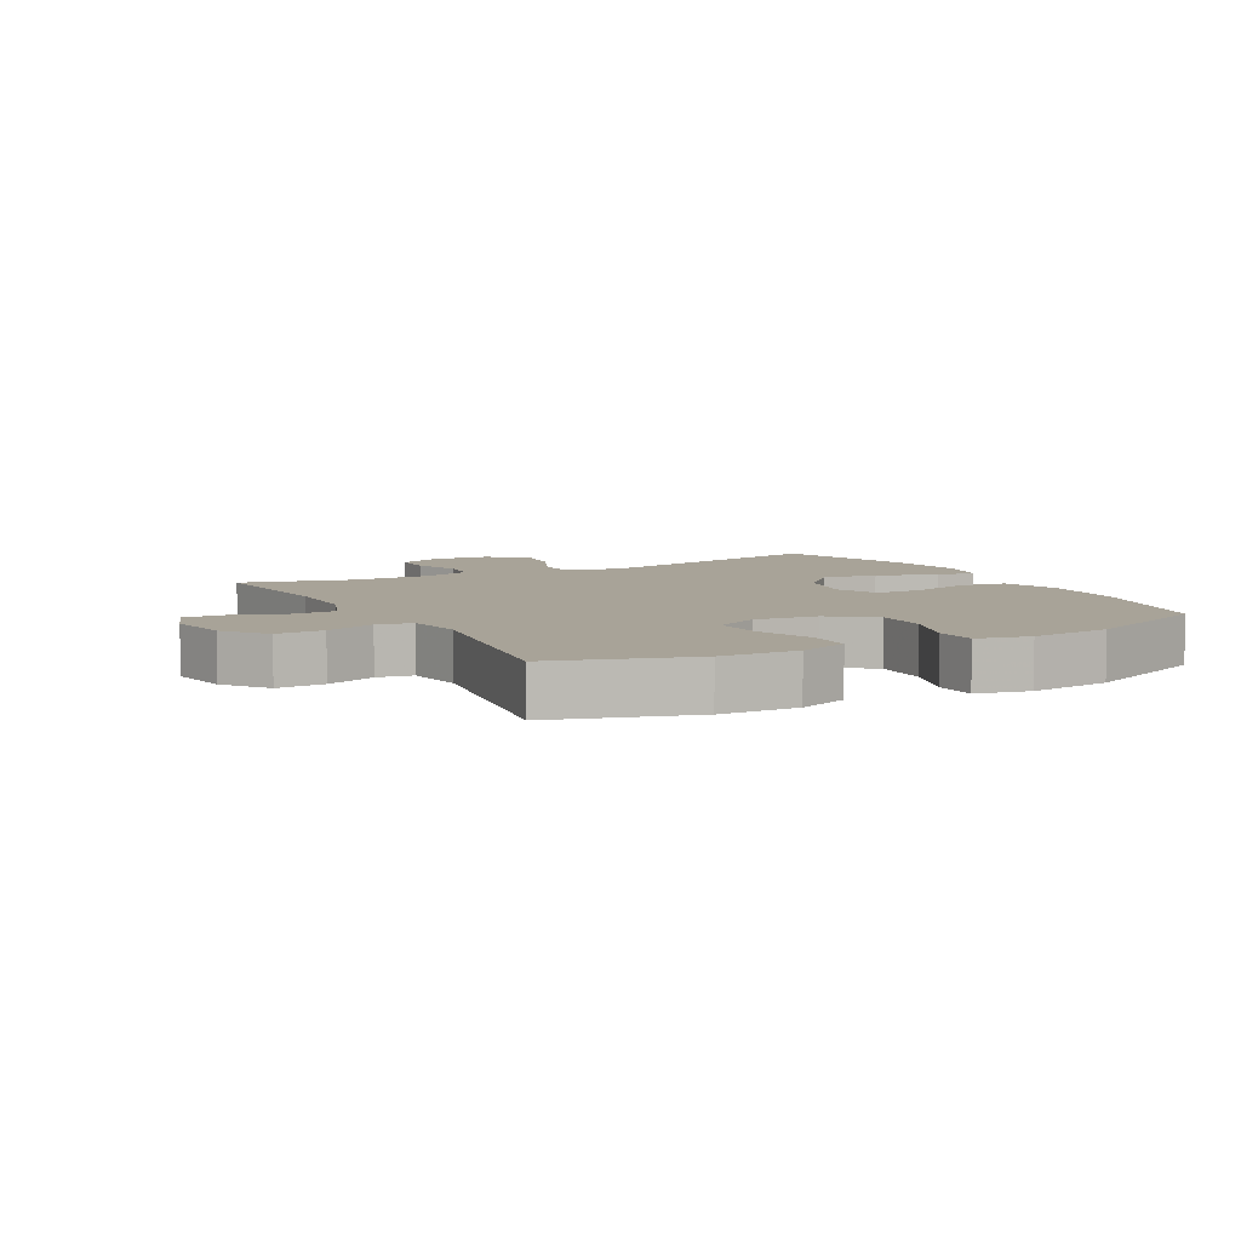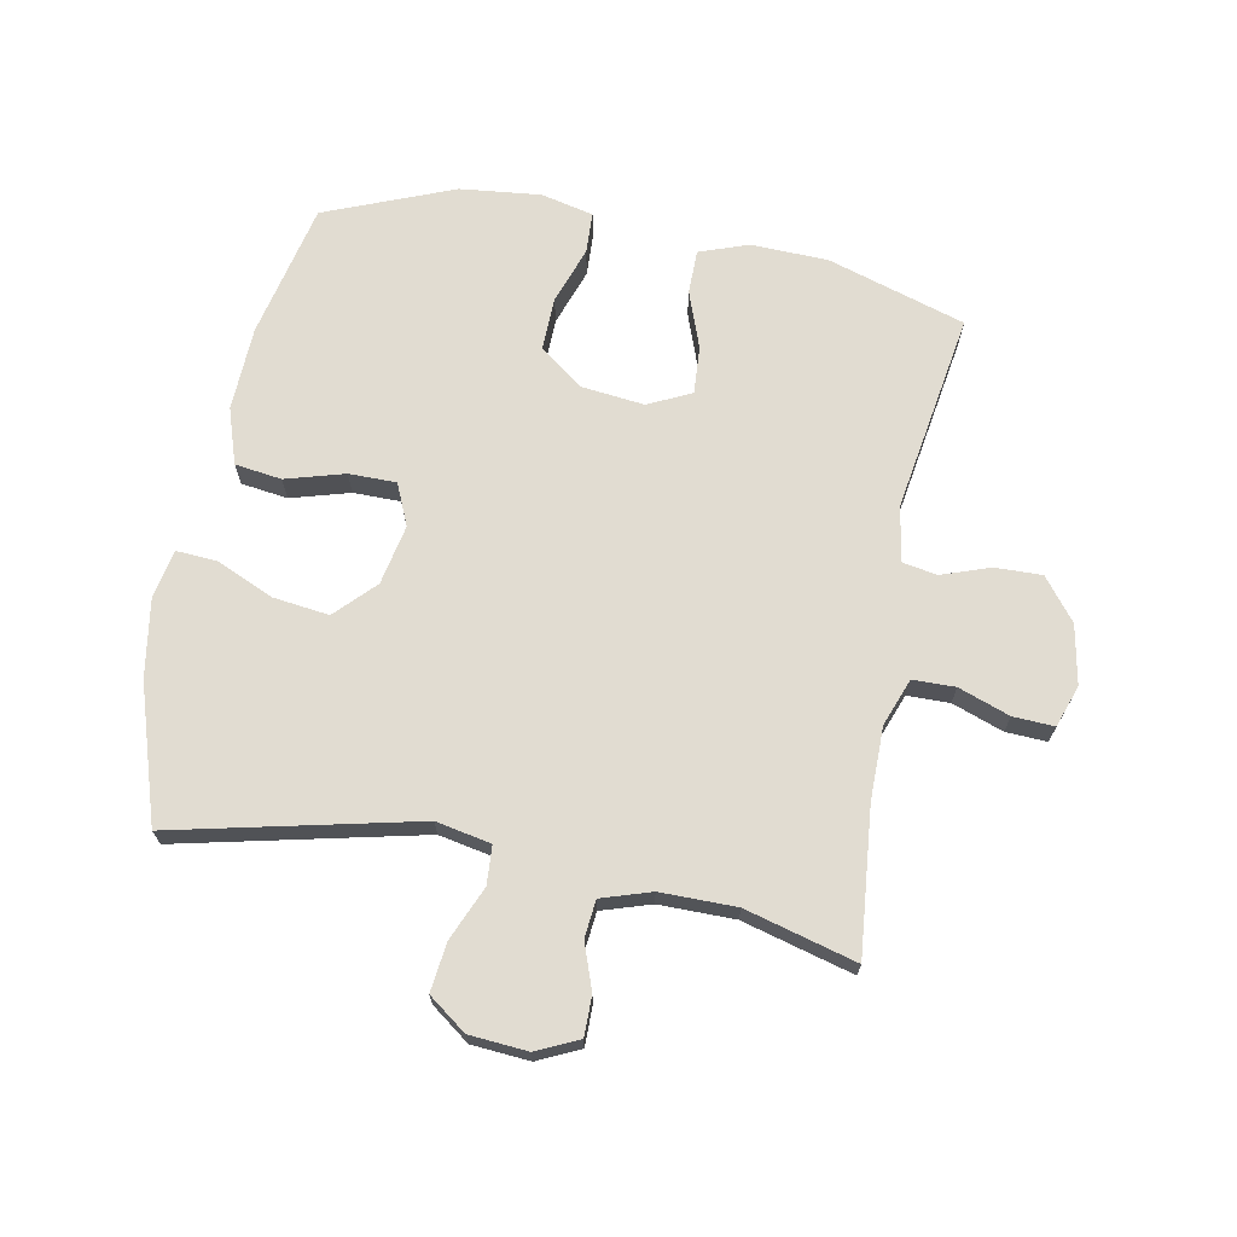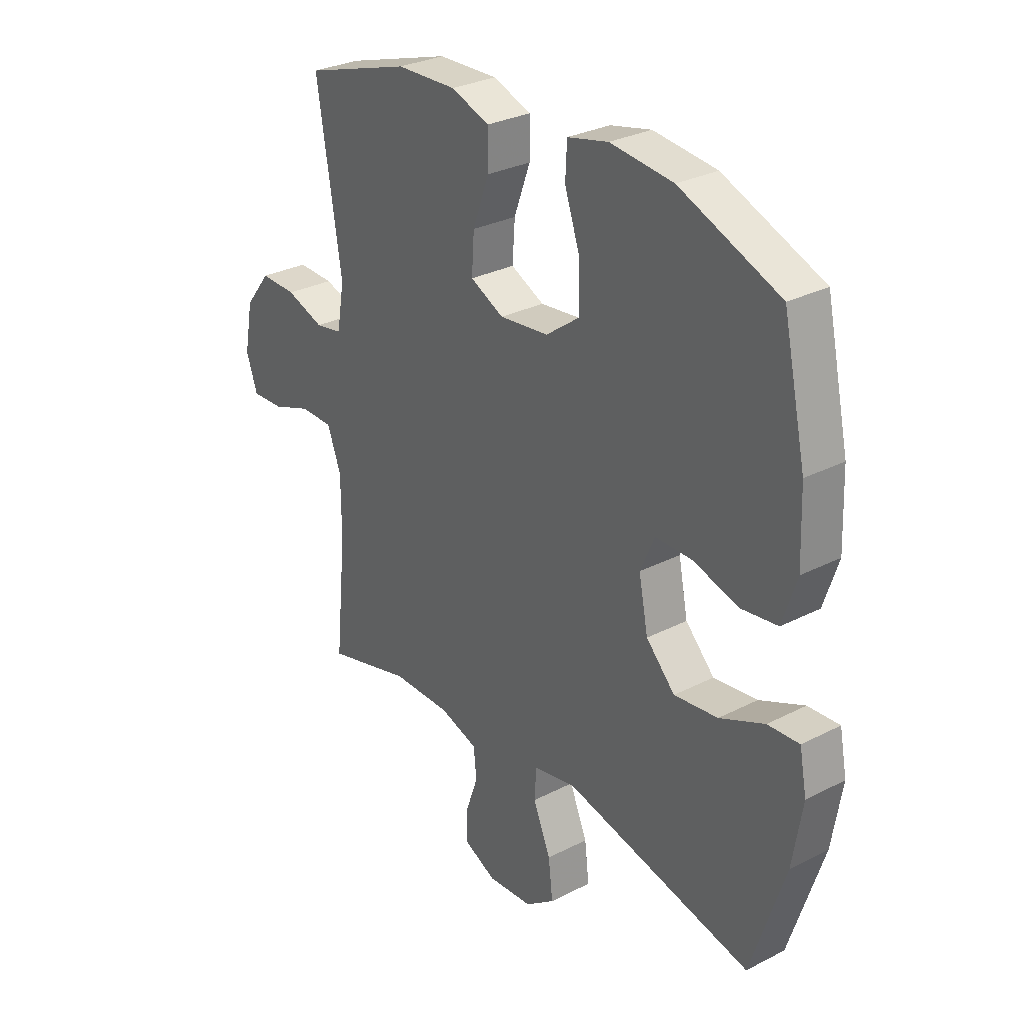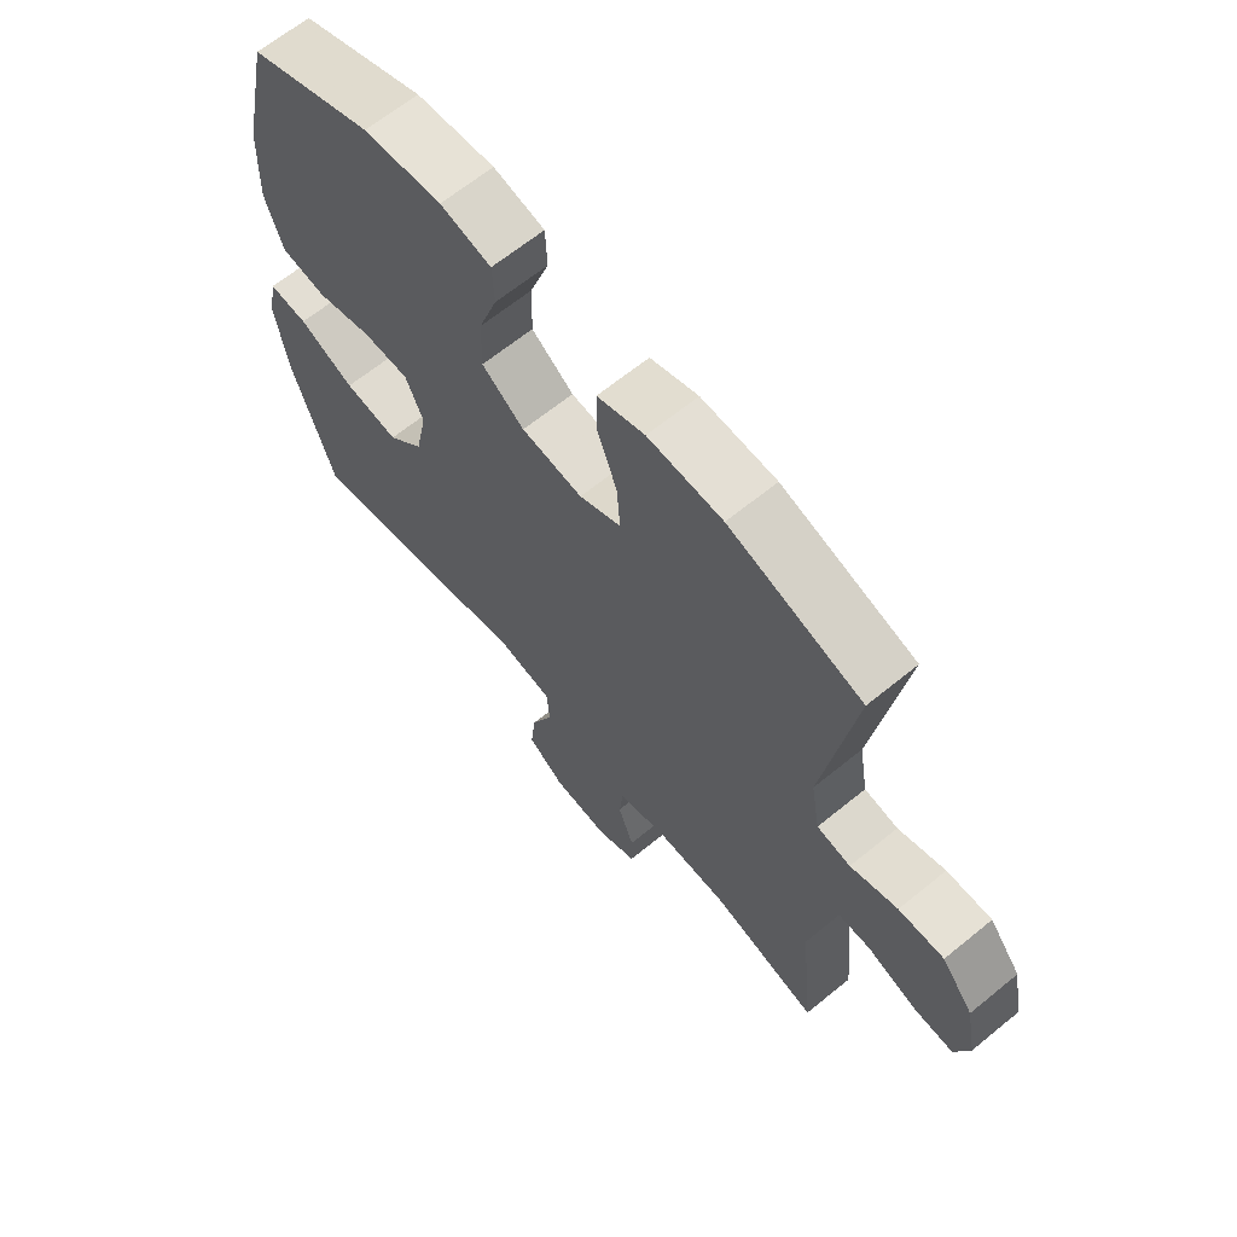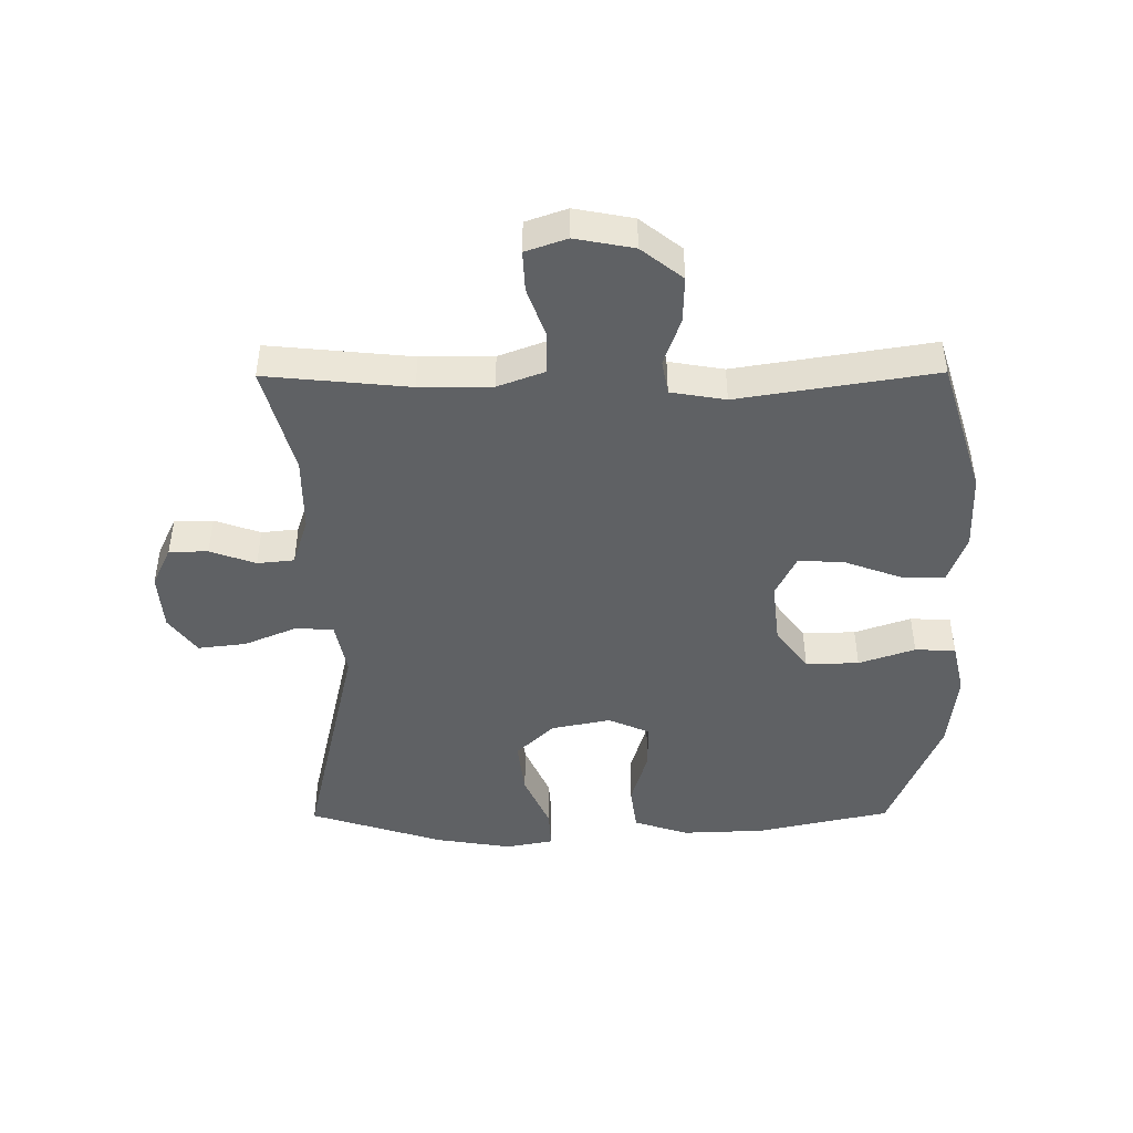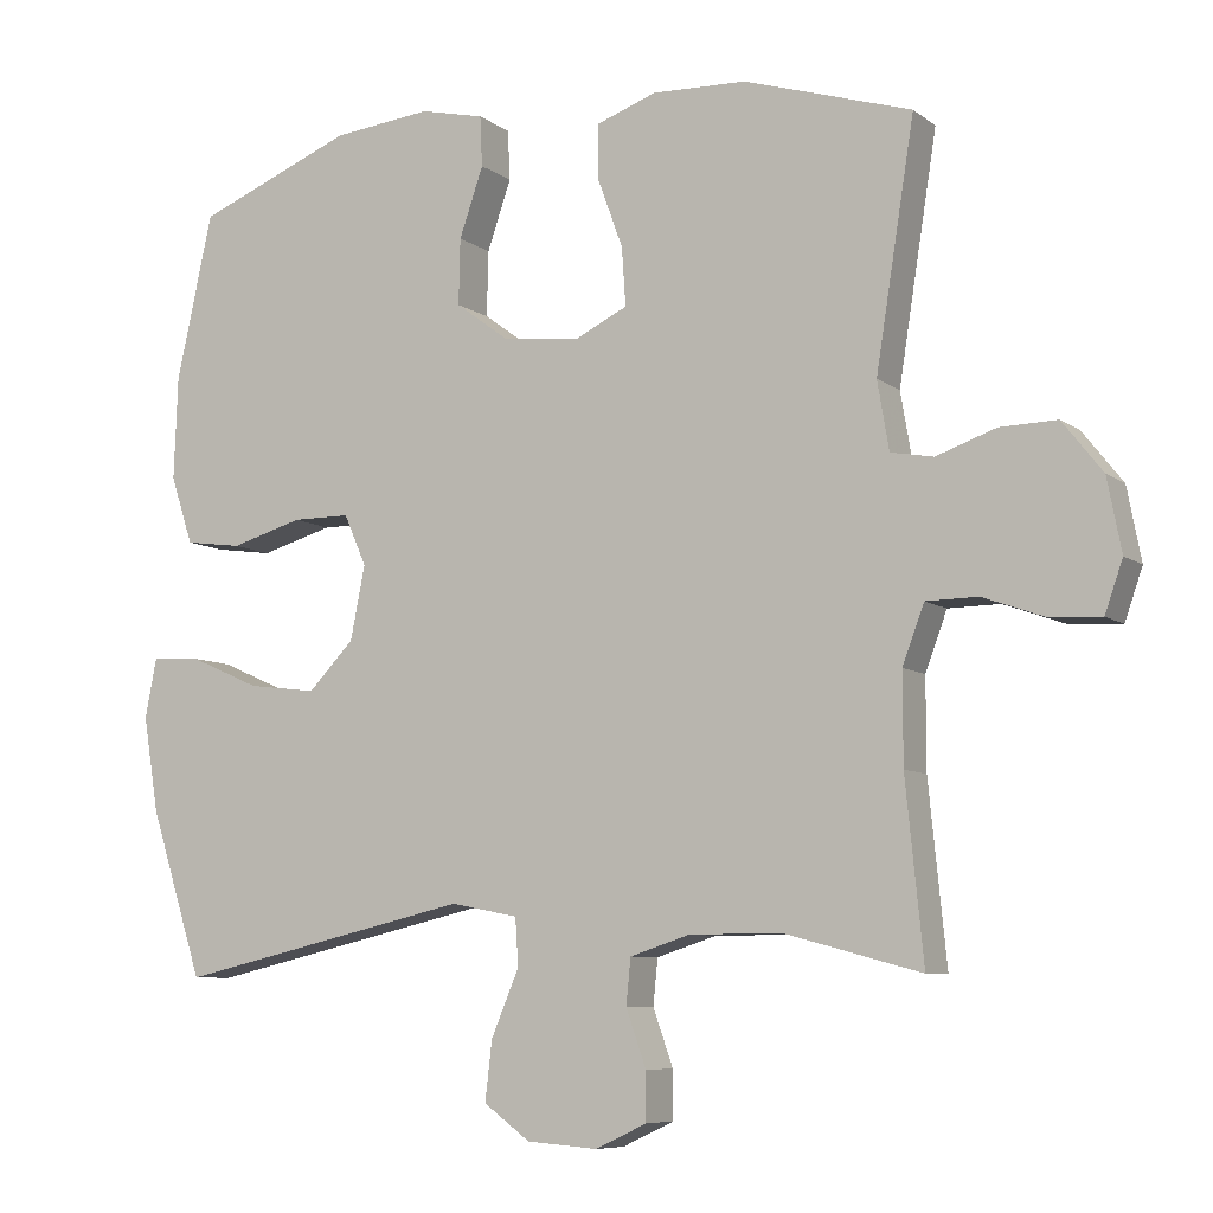
<metadata>
{"format":"obj","ext":"obj","renderer":"f3d","projection":"perspective","resolution":1024,"background":"white","views":[{"elev":6.9,"azim":-28.3,"up":"+Y"},{"elev":69.2,"azim":-169.1,"up":"+Y"},{"elev":29.5,"azim":52.9,"up":"+Z"},{"elev":65.2,"azim":-129.4,"up":"+Z"},{"elev":-45.5,"azim":-89.6,"up":"+Y"},{"elev":-7.7,"azim":-151.9,"up":"+Z"}]}
</metadata>
<code>
v 0.5 0.07 -0.5
v 0.117 0.07 -0.412
v 0.03 0.07 -0.429
v 0.026 0.07 -0.49
v 0.062 0.07 -0.575
v 0.071 0.07 -0.652
v 0.011 0.07 -0.696
v -0.081 0.07 -0.703
v -0.147 0.07 -0.672
v -0.147 0.07 -0.61
v -0.121 0.07 -0.537
v -0.127 0.07 -0.478
v -0.205 0.07 -0.453
v -0.325 0.07 -0.453
v -0.5 0.07 -0.5
v -0.477 0.07 -0.27
v -0.477 0.07 -0.154
v -0.505 0.07 -0.079
v -0.572 0.07 -0.078
v -0.653 0.07 -0.107
v -0.718 0.07 -0.11
v -0.741 0.07 -0.044
v -0.723 0.07 0.05
v -0.671 0.07 0.116
v -0.597 0.07 0.114
v -0.52 0.07 0.087
v -0.465 0.07 0.097
v -0.45 0.07 0.185
v -0.5 0.07 0.5
v -0.283 0.07 0.567
v -0.161 0.07 0.571
v -0.083 0.07 0.543
v -0.083 0.07 0.473
v -0.116 0.07 0.383
v -0.121 0.07 0.308
v -0.053 0.07 0.275
v 0.047 0.07 0.286
v 0.116 0.07 0.337
v 0.114 0.07 0.422
v 0.083 0.07 0.512
v 0.086 0.07 0.577
v 0.169 0.07 0.596
v 0.297 0.07 0.582
v 0.5 0.07 0.5
v 0.547 0.07 0.286
v 0.552 0.07 0.153
v 0.523 0.07 0.065
v 0.449 0.07 0.055
v 0.356 0.07 0.082
v 0.281 0.07 0.082
v 0.252 0.07 0.016
v 0.271 0.07 -0.079
v 0.33 0.07 -0.14
v 0.419 0.07 -0.129
v 0.51 0.07 -0.089
v 0.574 0.07 -0.085
v 0.589 0.07 -0.162
v 0.569 0.07 -0.285
v 0.5 0 -0.5
v 0.117 0 -0.412
v 0.03 0 -0.429
v 0.026 0 -0.49
v 0.062 0 -0.575
v 0.071 0 -0.652
v 0.011 0 -0.696
v -0.081 0 -0.703
v -0.147 0 -0.672
v -0.147 0 -0.61
v -0.121 0 -0.537
v -0.127 0 -0.478
v -0.205 0 -0.453
v -0.325 0 -0.453
v -0.5 0 -0.5
v -0.477 0 -0.27
v -0.477 0 -0.154
v -0.505 0 -0.079
v -0.572 0 -0.078
v -0.653 0 -0.107
v -0.718 0 -0.11
v -0.741 0 -0.044
v -0.723 0 0.05
v -0.671 0 0.116
v -0.597 0 0.114
v -0.52 0 0.087
v -0.465 0 0.097
v -0.45 0 0.185
v -0.5 0 0.5
v -0.283 0 0.567
v -0.161 0 0.571
v -0.083 0 0.543
v -0.083 0 0.473
v -0.116 0 0.383
v -0.121 0 0.308
v -0.053 0 0.275
v 0.047 0 0.286
v 0.116 0 0.337
v 0.114 0 0.422
v 0.083 0 0.512
v 0.086 0 0.577
v 0.169 0 0.596
v 0.297 0 0.582
v 0.5 0 0.5
v 0.547 0 0.286
v 0.552 0 0.153
v 0.523 0 0.065
v 0.449 0 0.055
v 0.356 0 0.082
v 0.281 0 0.082
v 0.252 0 0.016
v 0.271 0 -0.079
v 0.33 0 -0.14
v 0.419 0 -0.129
v 0.51 0 -0.089
v 0.574 0 -0.085
v 0.589 0 -0.162
v 0.569 0 -0.285
f 58 1 2
f 57 58 2
f 56 57 2
f 55 56 2
f 54 55 2
f 53 54 2 3
f 52 53 3
f 51 52 3
f 50 51 3
f 47 48 49
f 46 47 49
f 45 46 49
f 44 45 49
f 43 44 49
f 42 43 49
f 41 42 49
f 40 41 49
f 39 40 49
f 38 39 49 50
f 37 38 50 3
f 32 33 34
f 31 32 34
f 30 31 34
f 29 30 34
f 28 29 34
f 27 28 34 35
f 24 25 26
f 23 24 26
f 22 23 26
f 21 22 26
f 20 21 26
f 19 20 26
f 18 19 26 27
f 27 35 36
f 18 27 36
f 17 18 36
f 14 15 16
f 36 37 3
f 17 36 3
f 16 17 3
f 14 16 3
f 13 14 3
f 9 10 11
f 8 9 11
f 7 8 11
f 6 7 11
f 5 6 11
f 4 5 11
f 12 13 3 4
f 4 11 12
f 60 59 116
f 60 116 115
f 60 115 114
f 60 114 113
f 60 113 112
f 61 60 112 111
f 61 111 110
f 61 110 109
f 61 109 108
f 107 106 105
f 107 105 104
f 107 104 103
f 107 103 102
f 107 102 101
f 107 101 100
f 107 100 99
f 107 99 98
f 107 98 97
f 108 107 97 96
f 61 108 96 95
f 92 91 90
f 92 90 89
f 92 89 88
f 92 88 87
f 92 87 86
f 93 92 86 85
f 84 83 82
f 84 82 81
f 84 81 80
f 84 80 79
f 84 79 78
f 84 78 77
f 85 84 77 76
f 94 93 85
f 94 85 76
f 94 76 75
f 74 73 72
f 61 95 94
f 61 94 75
f 61 75 74
f 61 74 72
f 61 72 71
f 69 68 67
f 69 67 66
f 69 66 65
f 69 65 64
f 69 64 63
f 69 63 62
f 62 61 71 70
f 70 69 62
f 1 59 60 2
f 2 60 61 3
f 3 61 62 4
f 4 62 63 5
f 5 63 64 6
f 6 64 65 7
f 7 65 66 8
f 8 66 67 9
f 9 67 68 10
f 10 68 69 11
f 11 69 70 12
f 12 70 71 13
f 13 71 72 14
f 14 72 73 15
f 15 73 74 16
f 16 74 75 17
f 17 75 76 18
f 18 76 77 19
f 19 77 78 20
f 20 78 79 21
f 21 79 80 22
f 22 80 81 23
f 23 81 82 24
f 24 82 83 25
f 25 83 84 26
f 26 84 85 27
f 27 85 86 28
f 28 86 87 29
f 29 87 88 30
f 30 88 89 31
f 31 89 90 32
f 32 90 91 33
f 33 91 92 34
f 34 92 93 35
f 35 93 94 36
f 36 94 95 37
f 37 95 96 38
f 38 96 97 39
f 39 97 98 40
f 40 98 99 41
f 41 99 100 42
f 42 100 101 43
f 43 101 102 44
f 44 102 103 45
f 45 103 104 46
f 46 104 105 47
f 47 105 106 48
f 48 106 107 49
f 49 107 108 50
f 50 108 109 51
f 51 109 110 52
f 52 110 111 53
f 53 111 112 54
f 54 112 113 55
f 55 113 114 56
f 56 114 115 57
f 57 115 116 58
f 58 116 59 1

</code>
